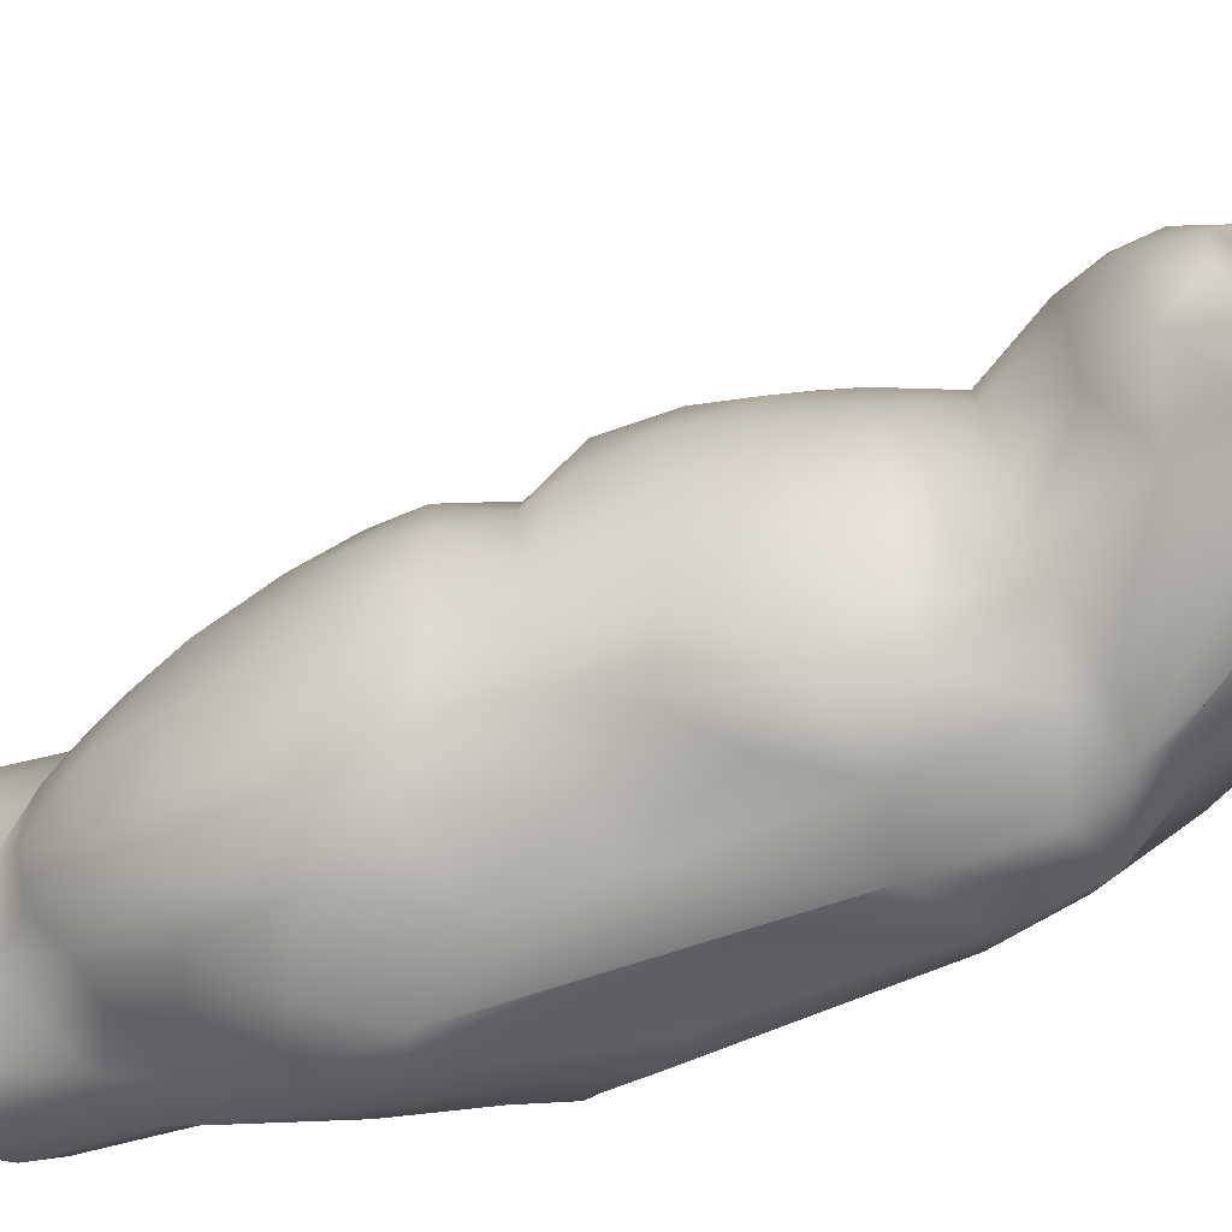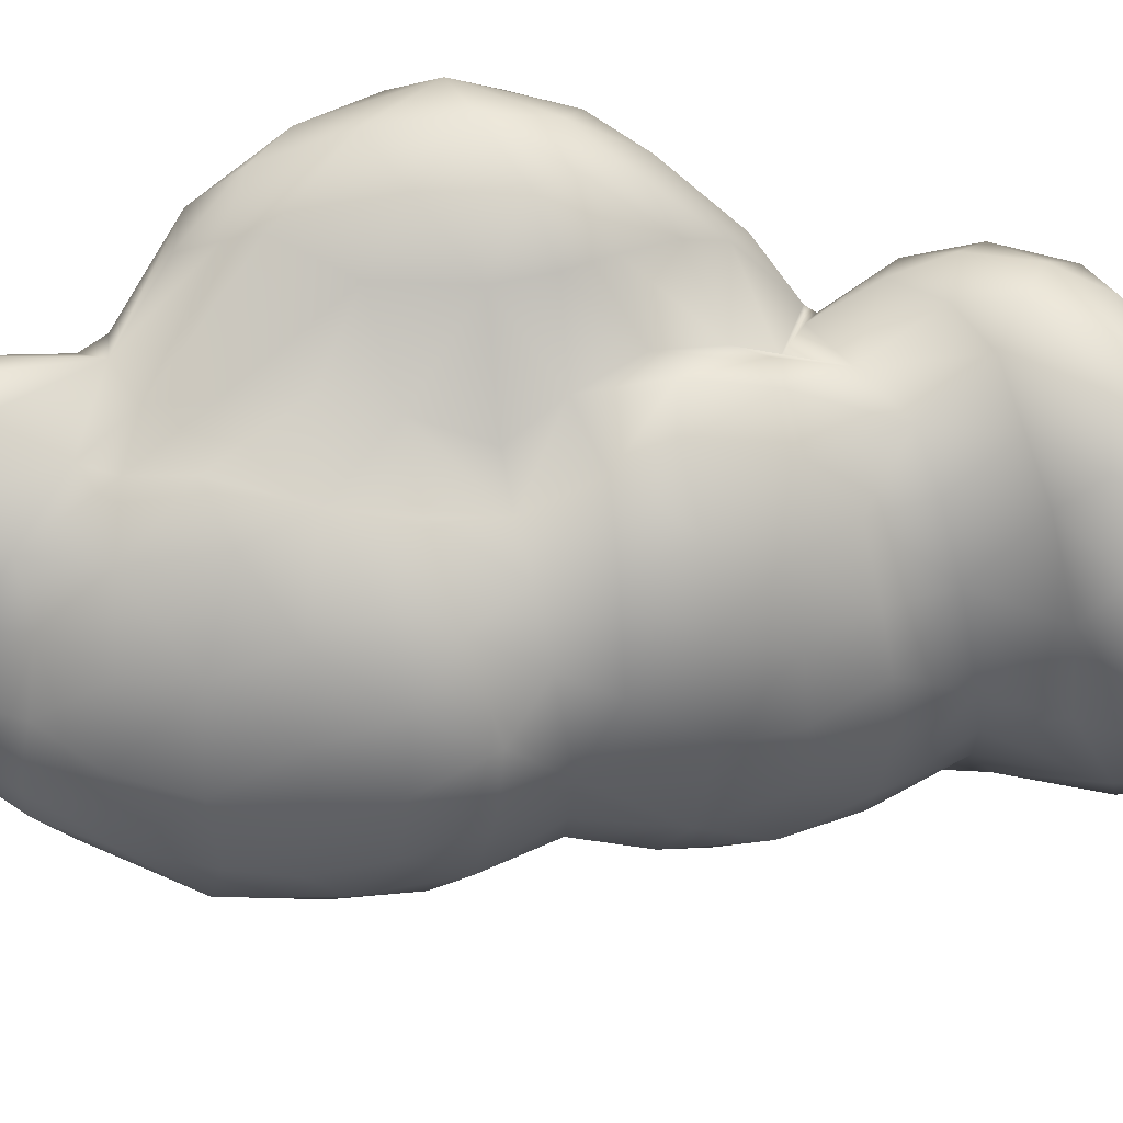
<metadata>
{"format":"obj","ext":"obj","renderer":"f3d","projection":"perspective","resolution":1024,"background":"white","views":[{"elev":-52.9,"azim":102.8,"up":"+Y"},{"elev":38.8,"azim":70.4,"up":"+Y"}]}
</metadata>
<code>
g Cloud4
v -16.74 5.722 -5.543
v -16.55 5.782 -6.217
v -16.64 6.378 -6.14
v -16.84 6.348 -5.522
v -16.8 6.999 -5.629
v -16.78 6.904 -4.991
v -16.76 7.473 -5.169
v -16.61 7.219 -4.535
v -16.64 7.636 -5.755
v -16.67 6.74 -4.371
v -16.72 5.726 -4.836
v -16.63 5 -5.438
v -16.45 5.382 -6.223
v -16.83 6.431 -4.872
v -16.26 4.979 -6.239
v -16.64 5.109 -4.724
v -16.52 5.518 -4.027
v -16.42 5.011 -4.142
v -16.43 4.642 -4.97
v -16.69 6.205 -4.261
v -16.27 4.735 -4.039
v -16.11 4.389 -4.173
v -16.26 4.359 -5.355
v -16.3 4.701 -3.583
v -16.45 5.119 -3.771
v -16.48 4.907 -3.034
v -16.37 4.683 -2.766
v -16.37 4.717 -5.697
v -16.08 4.442 -6.072
v -16.61 5.272 -2.672
v -16.59 5.575 -3.177
v -16.54 5.855 -2.675
v -16.47 5.642 -2.111
v -16.48 5.265 -2.136
v -16.58 6.189 -3.169
v -16.47 6.39 -2.486
v -16.5 6.064 -2.118
v -16.33 6.727 -3.101
v -16.29 6.554 -3.689
v -16.3 6.288 -1.856
v -16.51 4.966 -2.544
v -16.4 4.842 -2.227
v -16.42 6.122 -3.72
v -16.49 5.685 -3.732
v -16.4 6.436 -3.912
v -16.33 5.932 -1.718
v -16.3 5.482 -1.715
v -16.11 5.919 -1.501
v -16.28 5.131 -1.869
v -16.19 4.759 -2.011
v -16.09 5.13 -1.604
v -16.06 5.521 -1.48
v -15.82 5.399 -1.407
v -15.91 4.85 -1.769
v -15.97 4.554 -2.34
v -15.71 4.798 -1.963
v -16.27 4.594 -2.547
v -16 4.391 -3.316
v -15.73 4.471 -3.162
v -15.46 3.973 -4.125
v -15.3 4.445 -3.298
v -16.14 4.502 -3.499
v -15.68 4.688 -2.391
v -15.93 4.112 -4.43
v -15.72 3.966 -4.362
v -15.95 4.125 -5.764
v -16.1 4.208 -5.438
v -15.56 4.133 -7.372
v -15.6 4.487 -7.415
v -15.94 4.782 -6.542
v -15.91 5.184 -6.956
v -15.6 5.021 -7.438
v -15.53 4.695 -2.887
v -15.04 4.583 -3.201
v -15.64 5.429 -7.464
v -16.14 5.753 -6.849
v -15.69 4.072 -6.007
v -15.3 3.951 -7.419
v -15.11 4.062 -6.47
v -15.49 3.906 -4.721
v -15.15 4.048 -8.053
v -14.91 3.946 -7.116
v -14.85 4.053 -7.85
v -14.41 4.026 -7.113
v -14.32 4.251 -7.936
v -14.74 4.132 -5.921
v -15.24 3.891 -4.786
v -14.23 4.167 -6.572
v -14.44 4.342 -5.774
v -14.77 4.039 -5.184
v -15.03 3.985 -4.286
v -14.55 4.165 -4.462
v -14.82 4.241 -3.828
v -15.14 4.226 -3.723
v -14.32 4.273 -4.953
v -14.6 4.075 -8.192
v -14.18 4.274 -8.208
v -13.73 4.317 -8.754
v -14.21 4.092 -8.652
v -13.75 4.366 -9.242
v -14.49 4.093 -8.402
v -13.93 4.357 -9.506
v -14.74 4.113 -8.413
v -13.53 4.249 -9.498
v -14.85 4.237 -8.455
v -13.73 4.17 -9.817
v -14 4.467 -9.667
v -14.37 4.394 -9.275
v -13.75 4.392 -10.06
v -13.34 4.309 -10.08
v -13.19 4.295 -9.874
v -14.33 4.605 -9.483
v -14.81 4.42 -8.943
v -14.41 4.821 -9.322
v -15.4 4.221 -7.895
v -15.12 4.324 -8.457
v -15.49 4.505 -7.746
v -15.07 4.583 -8.43
v -15.45 4.965 -7.725
v -14.74 4.672 -8.865
v -13.5 4.593 -10.25
v -13.65 4.877 -10.23
v -14.03 4.697 -9.829
v -13.89 5.021 -9.866
v -14.23 4.841 -9.555
v -14.01 5.138 -9.375
v -13.92 5.634 -9.5
v -14.52 6.279 -9.331
v -14.17 6.44 -9.38
v -14.51 6.811 -9.16
v -14.94 6.508 -9.059
v -14.61 5.751 -9.024
v -14.05 6.912 -9.08
v -14.51 7.131 -8.875
v -14.91 7.07 -8.855
v -15.29 6.843 -8.623
v -15.28 6.18 -8.801
v -15.07 5.551 -8.672
v -15.53 6.404 -8.371
v -15.36 5.644 -8.343
v -15.61 5.812 -7.705
v -15.52 5.357 -7.739
v -15.57 6.383 -7.637
v -15.47 6.772 -8.156
v -14.98 4.956 -8.4
v -14.47 5.169 -8.85
v -15.73 6.114 -7.479
v -15.59 6.619 -7.543
v -15.4 6.739 -7.558
v -15.37 7.013 -8.005
v -15.36 6.839 -7.461
v -15.73 6.885 -7.386
v -15.52 7.255 -7.2
v -16.01 6.616 -7.124
v -16.11 6.157 -6.981
v -16.31 6.648 -6.759
v -16.46 6.209 -6.478
v -15.95 7.115 -6.982
v -15.75 7.328 -7.038
v -16.15 7.528 -6.65
v -16.26 7.077 -6.661
v -16.49 7.495 -6.177
v -16.54 6.992 -6.195
v -16.31 7.902 -6.111
v -15.71 7.74 -6.722
v -16.03 7.876 -6.451
v -15.2 5.978 -2.792
v -15.28 5.78 -2.061
v -15.34 6.296 -2.301
v -15.44 6.213 -1.838
v -15.25 6.39 -3.081
v -14.96 6.112 -3.111
v -14.9 6.451 -3.53
v -15.24 6.75 -3.676
v -15.45 6.733 -3.478
v -15.61 6.883 -3.886
v -15.89 7.011 -3.799
v -15.66 6.958 -2.961
v -15.89 7.601 -4.437
v -16.08 7.453 -4.217
v -15.45 6.651 -2.44
v -15.78 6.961 -2.349
v -15.55 6.566 -1.992
v -15.92 7.076 -3.058
v -16.19 7.015 -3.004
v -16.14 6.903 -3.686
v -16.33 6.727 -3.101
v -16.29 6.554 -3.689
v -16.12 6.981 -2.424
v -16.34 6.76 -2.565
v -16.47 6.39 -2.486
v -16.22 7.797 -4.674
v -16.03 8.026 -5.221
v -16.38 7.512 -4.367
v -16.2 6.942 -3.874
v -16.4 7.06 -4.161
v -16.4 6.436 -3.912
v -16.39 7.875 -4.976
v -16.25 8.088 -5.764
v -15.85 8.107 -5.793
v -15.76 8.032 -6.248
v -16.03 7.876 -6.451
v -15.41 7.889 -6.245
v -15.71 7.74 -6.722
v -15.45 7.775 -6.569
v -15.6 7.869 -5.366
v -15.77 7.672 -4.64
v -15.39 7.914 -5.926
v -15.13 7.551 -5.602
v -15.08 7.575 -5.982
v -14.79 7.019 -5.927
v -14.76 6.804 -5.548
v -14.47 6.567 -5.525
v -14.3 6.846 -5.969
v -14.63 7.108 -6.465
v -14.85 7.147 -6.388
v -14.98 6.967 -5.103
v -14.48 6.677 -5.045
v -14.66 6.746 -4.559
v -15.39 7.537 -5.033
v -15.38 7.018 -4.28
v -15.2 7.05 -4.705
v -15.03 6.81 -4.037
v -14.22 6.366 -4.732
v -14.27 6.2 -4.333
v -13.95 5.857 -4.776
v -14.11 5.674 -4.282
v -14.4 6.003 -3.837
v -14.3 5.311 -3.768
v -14.68 6.585 -4.104
v -14.64 5.948 -3.432
v -14.56 5.414 -3.324
v -14.83 5.638 -3.001
v -14.62 4.831 -3.344
v -14.33 4.77 -3.841
v -14.55 4.384 -3.818
v -15.04 4.583 -3.201
v -14.08 5.212 -4.261
v -14.84 5.201 -2.92
v -14.95 4.88 -2.968
v -15.31 4.974 -2.703
v -15.53 4.695 -2.887
v -15.47 4.934 -2.201
v -15.4 5.223 -1.916
v -15.22 5.239 -2.641
v -15.2 5.598 -2.647
v -15.4 5.679 -1.695
v -15.6 5.29 -1.572
v -15.64 5.922 -1.459
v -15.71 4.798 -1.963
v -15.91 4.85 -1.769
v -15.72 6.431 -1.68
v -15.88 6.002 -1.403
v -16.07 6.303 -1.633
v -16.11 5.919 -1.501
v -16.33 5.932 -1.718
v -15.82 5.399 -1.407
v -16.06 5.521 -1.48
v -16.3 6.288 -1.856
v -15.87 6.795 -1.983
v -16.09 6.599 -1.806
v -16.3 6.636 -2.115
v -13.76 5.825 -5.865
v -13.84 5.284 -5.624
v -13.97 5.921 -5.554
v -13.96 6.401 -5.905
v -13.8 5.65 -5.226
v -14.05 6.236 -5.104
v -14.2 6.342 -5.528
v -13.99 6.566 -6.365
v -13.77 6.074 -6.31
v -13.81 5.146 -5.18
v -13.96 4.907 -5.632
v -13.8 4.776 -6.279
v -13.65 5.446 -6.344
v -13.71 4.964 -6.863
v -13.65 5.439 -6.847
v -14.02 4.605 -5.114
v -13.96 4.382 -6.822
v -13.85 4.645 -7.342
v -13.98 4.882 -4.699
v -13.88 5.384 -4.739
v -14.21 4.705 -4.229
v -14.22 4.47 -4.49
v -14.55 4.165 -4.462
v -14.32 4.273 -4.953
v -14.44 4.342 -5.774
v -14.1 4.64 -5.658
v -14.06 4.426 -6.17
v -14.82 4.241 -3.828
v -14.23 4.167 -6.572
v -14.41 4.026 -7.113
v -14.06 4.332 -7.396
v -14.32 4.251 -7.936
v -14 4.623 -7.982
v -13.85 4.927 -7.939
v -13.77 5.274 -7.874
v -13.71 5.13 -7.368
v -13.71 5.594 -7.337
v -13.86 5.963 -7.771
v -13.42 5.278 -8.261
v -13.45 5.894 -8.229
v -13.7 6.476 -8.171
v -14.09 6.4 -7.723
v -14 6.457 -7.242
v -13.79 6.014 -7.283
v -13.44 4.709 -8.557
v -14.18 4.274 -8.208
v -13.73 4.317 -8.754
v -13.28 4.756 -8.972
v -13.13 5.219 -8.626
v -13.12 5.106 -9.053
v -13.06 5.53 -8.911
v -13.18 5.77 -8.554
v -13.18 5.474 -9.258
v -12.75 5.265 -9.568
v -13.03 5.511 -9.714
v -13.46 5.564 -9.492
v -13.3 6.137 -9.15
v -13.58 6.257 -9.354
v -13.24 5.472 -9.947
v -12.9 4.785 -9.221
v -13.22 4.391 -9.26
v -13.54 4.499 -9.024
v -13.53 4.249 -9.498
v -12.76 5.057 -9.381
v -13.15 5.933 -8.923
v -13.49 6.559 -8.75
v -13.36 6.205 -8.483
v -12.6 4.885 -9.632
v -12.62 5.097 -9.946
v -12.63 4.812 -10.07
v -13.68 6.757 -8.92
v -13.76 6.665 -9.178
v -14.05 6.912 -9.08
v -14.16 7.143 -8.667
v -14.51 7.131 -8.875
v -14.73 7.268 -8.552
v -14.51 7.236 -8.311
v -15 7.248 -8.172
v -15.18 7.143 -8.419
v -14.91 7.07 -8.855
v -15.29 6.843 -8.623
v -13.89 6.974 -8.525
v -12.7 4.654 -9.833
v -12.82 4.66 -9.459
v -13 4.431 -9.604
v -12.95 4.414 -10.01
v -13.19 4.295 -9.874
v -13.19 4.295 -9.874
v -12.93 4.541 -10.19
v -15.37 7.013 -8.005
v -15.08 7.12 -7.793
v -15.21 6.83 -7.405
v -14.71 6.87 -7.477
v -15.4 6.739 -7.558
v -14.7 7.172 -7.989
v -15.03 6.778 -7.196
v -14.94 7.003 -6.864
v -15.33 7.372 -7.012
v -14.72 7.042 -7.007
v -15.36 6.839 -7.461
v -15.52 7.255 -7.2
v -15.1 7.598 -6.304
v -15.22 7.524 -6.691
v -14.49 7.013 -6.976
v -14.34 6.716 -7.665
v -14.17 6.771 -6.962
v -14.33 6.94 -6.345
v -14.32 7.074 -8.098
v -13.97 6.805 -8.115
v -13.65 6.674 -8.461
v -13.88 6.37 -6.769
v -13.72 5.932 -6.822
v -13.75 5.799 -9.538
v -13.66 5.359 -9.705
v -13.58 6.257 -9.354
v -13.88 6.432 -9.404
v -13.46 5.564 -9.492
v -13.76 6.665 -9.178
v -16.4 7.06 -4.161
v -16.52 5.977 -3.98
v -12.91 4.73 -10.31
v -13.5 4.593 -10.25
v -13.18 4.458 -10.2
v -12.93 4.541 -10.19
v -13.07 4.991 -10.32
v -13.65 4.877 -10.23
v -13.12 5.271 -10.17
v -12.77 5.094 -10.2
v -13.34 4.309 -10.08
v -13.46 5.268 -10.11
v -13.89 5.021 -9.866
v -13.66 5.359 -9.705
v -13.24 5.472 -9.947
v -16.64 7.636 -5.755
v -16.52 7.902 -5.518
v -16.76 7.473 -5.169
v -16.31 7.902 -6.111
v -16.59 7.65 -4.961
v -16.61 7.219 -4.535
v -12.86 5.356 -9.975
v -12.77 5.094 -10.2
v -13.12 5.271 -10.17
v -12.91 4.73 -10.31
v -12.93 4.541 -10.19
v -13.66 5.359 -9.705
v -13.75 4.366 -9.242
v -14.23 4.167 -6.572
v -14.44 4.342 -5.774
v -14.06 4.426 -6.17
v -15.68 4.688 -2.391
v -12.95 4.414 -10.01
v -12.93 4.541 -10.19
v -13.18 4.458 -10.2
v -13.34 4.309 -10.08
v -13.19 4.295 -9.874
g Cloud4_0
f 3 2 1
f 4 3 1
f 5 3 4
f 5 4 6
f 7 5 6
f 8 7 6
f 9 5 7
f 6 10 8
f 4 1 11
f 12 11 1
f 13 12 1
f 1 2 13
f 4 11 14
f 4 14 6
f 6 14 10
f 13 15 12
f 11 12 16
f 16 17 11
f 18 17 16
f 19 18 16
f 19 16 12
f 11 17 20
f 14 11 20
f 14 20 10
f 21 18 19
f 19 22 21
f 19 23 22
f 21 22 24
f 21 24 25
f 21 25 18
f 17 18 25
f 25 24 26
f 24 27 26
f 28 23 19
f 15 29 28
f 29 23 28
f 26 30 25
f 25 30 31
f 32 31 30
f 30 33 32
f 30 34 33
f 35 31 32
f 36 35 32
f 36 32 37
f 32 33 37
f 38 35 36
f 35 38 39
f 40 36 37
f 41 34 30
f 26 27 41
f 30 26 41
f 42 34 41
f 41 27 42
f 35 39 43
f 35 43 44
f 35 44 31
f 45 44 43
f 45 43 39
f 46 40 37
f 37 33 46
f 33 47 46
f 34 47 33
f 46 47 48
f 34 42 49
f 49 47 34
f 42 50 49
f 49 50 51
f 49 51 47
f 51 52 47
f 47 52 48
f 51 53 52
f 50 54 51
f 54 53 51
f 54 50 55
f 54 55 56
f 57 55 50
f 57 50 42
f 55 57 58
f 59 55 58
f 58 60 59
f 59 60 61
f 62 58 57
f 59 63 55
f 56 55 63
f 64 58 62
f 64 65 58
f 65 60 58
f 64 66 65
f 67 66 64
f 66 67 29
f 68 66 29
f 69 68 29
f 69 29 70
f 70 71 69
f 69 71 72
f 61 73 59
f 73 63 59
f 73 61 74
f 75 72 71
f 71 76 75
f 13 76 71
f 71 15 13
f 70 29 15
f 15 71 70
f 77 66 68
f 78 77 68
f 79 77 78
f 80 77 79
f 81 78 68
f 81 82 78
f 78 82 79
f 83 82 81
f 84 82 83
f 85 84 83
f 86 82 84
f 86 87 82
f 87 80 79
f 82 87 79
f 88 86 84
f 89 86 88
f 89 90 86
f 86 90 87
f 91 87 90
f 92 91 90
f 93 91 92
f 93 94 91
f 94 60 91
f 91 60 87
f 60 80 87
f 95 90 89
f 95 92 90
f 93 74 94
f 61 94 74
f 60 94 61
f 85 83 96
f 85 96 97
f 97 96 98
f 98 96 99
f 98 99 100
f 99 101 100
f 99 96 101
f 100 101 102
f 101 103 102
f 102 104 100
f 103 105 102
f 106 104 102
f 107 106 102
f 108 107 102
f 102 105 108
f 106 107 109
f 110 106 109
f 110 111 106
f 104 106 111
f 107 108 112
f 113 112 108
f 105 113 108
f 112 113 114
f 81 105 103
f 81 103 101
f 105 81 115
f 116 105 115
f 105 116 113
f 116 115 117
f 118 116 117
f 116 118 113
f 118 117 119
f 118 120 113
f 114 113 120
f 121 110 109
f 121 109 122
f 123 122 109
f 124 122 123
f 123 125 124
f 123 112 125
f 125 112 114
f 125 114 126
f 124 125 126
f 127 124 126
f 127 126 128
f 129 127 128
f 128 130 129
f 131 130 128
f 131 128 132
f 126 132 128
f 133 129 130
f 130 134 133
f 130 131 135
f 135 134 130
f 131 136 135
f 136 131 137
f 131 132 137
f 137 132 138
f 136 137 139
f 139 137 140
f 137 138 140
f 140 141 139
f 140 142 141
f 139 141 143
f 143 144 139
f 139 144 136
f 140 145 142
f 140 138 145
f 138 146 145
f 138 132 146
f 145 146 120
f 145 119 142
f 141 142 147
f 143 141 147
f 143 147 148
f 149 143 148
f 149 150 143
f 143 150 144
f 148 151 149
f 120 146 114
f 126 114 146
f 126 146 132
f 144 150 136
f 120 118 145
f 118 119 145
f 151 148 152
f 147 152 148
f 151 152 153
f 154 152 147
f 147 155 154
f 147 75 155
f 154 155 156
f 156 155 157
f 152 154 158
f 159 152 158
f 153 152 159
f 160 159 158
f 160 158 161
f 161 158 154
f 156 161 154
f 162 160 161
f 162 161 163
f 161 156 163
f 163 156 3
f 156 157 3
f 160 162 164
f 160 165 159
f 159 165 153
f 160 166 165
f 164 166 160
f 162 163 5
f 163 3 5
f 157 155 76
f 75 76 155
f 157 76 2
f 157 2 3
f 9 164 162
f 5 9 162
f 76 13 2
f 169 168 167
f 170 168 169
f 171 169 167
f 171 167 172
f 171 172 173
f 173 174 171
f 174 175 171
f 175 174 176
f 176 177 175
f 177 178 175
f 176 179 177
f 179 180 177
f 175 178 181
f 171 175 181
f 170 169 181
f 181 169 171
f 181 178 182
f 181 182 183
f 183 170 181
f 177 184 178
f 178 184 182
f 177 185 184
f 186 185 177
f 186 187 185
f 188 187 186
f 182 184 189
f 185 189 184
f 187 190 185
f 190 189 185
f 190 187 191
f 180 179 192
f 179 193 192
f 180 192 194
f 177 180 194
f 177 194 195
f 186 177 195
f 188 186 195
f 195 194 196
f 196 197 195
f 188 195 197
f 192 198 194
f 198 192 193
f 199 198 193
f 200 199 193
f 201 199 200
f 202 199 201
f 201 200 203
f 204 202 201
f 201 203 205
f 205 204 201
f 206 200 193
f 193 207 206
f 206 208 200
f 203 200 208
f 209 208 206
f 208 209 210
f 211 210 209
f 209 212 211
f 213 211 212
f 214 211 213
f 215 211 214
f 216 210 211
f 215 216 211
f 209 217 212
f 212 217 213
f 213 217 218
f 218 217 219
f 220 217 209
f 220 206 207
f 209 206 220
f 221 220 207
f 222 220 221
f 217 220 222
f 217 222 219
f 222 221 223
f 222 223 219
f 218 219 224
f 224 219 225
f 224 225 226
f 225 227 226
f 225 228 227
f 227 228 229
f 230 228 225
f 225 219 230
f 219 223 230
f 230 173 228
f 223 173 230
f 173 231 228
f 231 232 228
f 228 232 229
f 233 232 231
f 229 232 234
f 235 229 234
f 235 234 236
f 236 234 237
f 229 235 238
f 229 238 227
f 239 234 232
f 239 232 233
f 239 240 234
f 234 240 237
f 237 240 241
f 237 241 242
f 241 243 242
f 241 244 243
f 240 239 245
f 241 240 245
f 245 244 241
f 245 239 246
f 239 233 246
f 168 245 246
f 245 168 244
f 246 233 172
f 247 244 168
f 248 244 247
f 248 247 249
f 248 250 244
f 243 244 250
f 170 249 247
f 170 247 168
f 251 250 248
f 170 252 249
f 253 249 252
f 253 252 254
f 253 254 255
f 254 256 255
f 253 257 249
f 257 248 249
f 251 248 257
f 258 257 253
f 255 258 253
f 259 256 254
f 252 170 183
f 183 260 252
f 252 260 261
f 261 259 254
f 252 261 254
f 261 262 259
f 261 260 189
f 261 189 262
f 259 262 191
f 182 189 260
f 182 260 183
f 262 190 191
f 262 189 190
f 265 264 263
f 266 265 263
f 264 265 267
f 265 268 267
f 266 269 265
f 268 265 269
f 266 214 269
f 266 270 214
f 270 266 271
f 271 266 263
f 272 264 267
f 272 273 264
f 264 273 274
f 274 275 264
f 264 275 263
f 263 275 271
f 274 276 275
f 275 276 277
f 272 278 273
f 274 279 276
f 276 279 280
f 269 218 268
f 281 278 272
f 282 281 272
f 238 281 282
f 238 283 281
f 281 283 284
f 284 278 281
f 283 236 284
f 284 236 285
f 284 286 278
f 284 285 286
f 278 286 287
f 278 287 288
f 288 287 289
f 274 288 289
f 289 279 274
f 227 238 282
f 226 227 282
f 226 282 267
f 267 282 272
f 268 226 267
f 285 236 290
f 236 237 290
f 224 226 268
f 268 218 224
f 273 288 274
f 278 288 273
f 289 291 279
f 291 292 279
f 279 292 293
f 293 292 294
f 295 293 294
f 279 293 280
f 295 280 293
f 296 280 295
f 280 296 297
f 297 298 280
f 299 298 297
f 300 299 297
f 297 301 300
f 297 296 301
f 302 300 301
f 303 300 302
f 304 300 303
f 304 305 300
f 300 305 306
f 306 299 300
f 301 296 307
f 307 296 295
f 295 308 307
f 294 308 295
f 308 309 307
f 307 309 310
f 307 310 311
f 311 301 307
f 301 311 302
f 311 310 312
f 311 312 313
f 311 313 314
f 314 302 311
f 313 312 315
f 316 315 312
f 316 317 315
f 317 318 315
f 319 315 318
f 320 319 318
f 321 318 317
f 310 322 312
f 323 322 310
f 324 323 310
f 310 309 324
f 325 323 324
f 326 312 322
f 326 316 312
f 319 327 315
f 314 313 327
f 327 313 315
f 319 328 327
f 329 327 328
f 327 329 314
f 326 322 330
f 316 326 330
f 316 330 331
f 331 330 332
f 328 319 333
f 333 319 334
f 319 320 334
f 334 335 333
f 333 335 336
f 337 336 335
f 337 338 336
f 338 339 336
f 338 340 339
f 341 340 338
f 341 338 342
f 342 338 337
f 343 341 342
f 333 344 328
f 336 339 344
f 333 336 344
f 345 332 330
f 330 346 345
f 346 347 345
f 345 347 348
f 347 349 348
f 346 323 347
f 347 323 325
f 347 325 350
f 351 345 348
f 332 345 351
f 352 340 341
f 343 352 341
f 346 322 323
f 322 346 330
f 354 353 352
f 354 355 353
f 354 352 356
f 357 353 355
f 358 355 354
f 355 358 359
f 360 359 358
f 359 361 355
f 360 358 362
f 362 358 354
f 362 354 356
f 362 363 360
f 361 359 216
f 359 364 216
f 359 365 364
f 365 359 360
f 365 203 364
f 363 204 360
f 361 216 215
f 204 205 360
f 365 205 203
f 360 205 365
f 355 361 366
f 361 215 366
f 367 355 366
f 367 366 368
f 366 369 368
f 369 366 215
f 367 370 355
f 371 370 367
f 344 370 371
f 372 344 371
f 270 368 369
f 304 371 367
f 304 367 305
f 305 367 368
f 305 368 373
f 368 270 373
f 373 306 305
f 374 306 373
f 271 374 373
f 270 271 373
f 374 271 275
f 374 275 277
f 374 277 299
f 374 299 306
f 277 298 299
f 277 276 298
f 276 280 298
f 328 344 372
f 328 372 329
f 329 372 303
f 303 302 329
f 329 302 314
f 371 303 372
f 303 371 304
f 377 376 375
f 376 124 375
f 378 377 375
f 379 376 377
f 378 375 129
f 378 129 133
f 133 380 378
f 380 377 378
f 375 124 127
f 375 127 129
f 10 45 381
f 20 45 10
f 20 382 45
f 382 44 45
f 8 10 381
f 382 17 44
f 20 17 382
f 17 25 44
f 25 31 44
f 385 384 383
f 383 386 385
f 387 383 384
f 387 384 388
f 388 389 387
f 390 387 389
f 390 383 387
f 385 391 384
f 389 388 392
f 393 392 388
f 392 393 394
f 394 395 392
f 392 395 389
f 398 397 396
f 396 397 399
f 397 199 399
f 198 199 397
f 397 400 198
f 400 397 398
f 194 198 400
f 194 400 401
f 401 400 398
f 202 399 199
f 196 194 401
f 402 316 331
f 331 403 402
f 402 403 404
f 403 331 332
f 403 332 405
f 332 406 405
f 402 317 316
f 402 321 317
f 404 321 402
f 318 321 407
f 96 81 101
f 83 81 96
f 81 68 115
f 69 115 68
f 69 117 115
f 117 69 72
f 119 117 72
f 75 119 72
f 142 119 75
f 147 142 75
f 28 19 12
f 15 28 12
f 221 207 176
f 221 176 174
f 221 174 223
f 173 223 174
f 176 207 179
f 207 193 179
f 231 173 172
f 233 231 172
f 167 246 172
f 168 246 167
f 66 77 80
f 65 66 80
f 60 65 80
f 22 62 24
f 62 27 24
f 64 62 22
f 67 64 22
f 27 62 57
f 27 57 42
f 23 67 22
f 29 67 23
f 408 325 324
f 309 408 324
f 411 410 409
f 243 412 242
f 412 243 250
f 352 353 340
f 357 340 353
f 339 340 357
f 339 357 370
f 370 357 355
f 344 339 370
f 269 214 213
f 213 218 269
f 369 215 214
f 369 214 270
f 123 107 112
f 109 107 123
f 216 364 210
f 364 208 210
f 203 208 364
f 235 283 238
f 283 235 236
f 415 414 413
f 416 415 413
f 416 413 417

</code>
